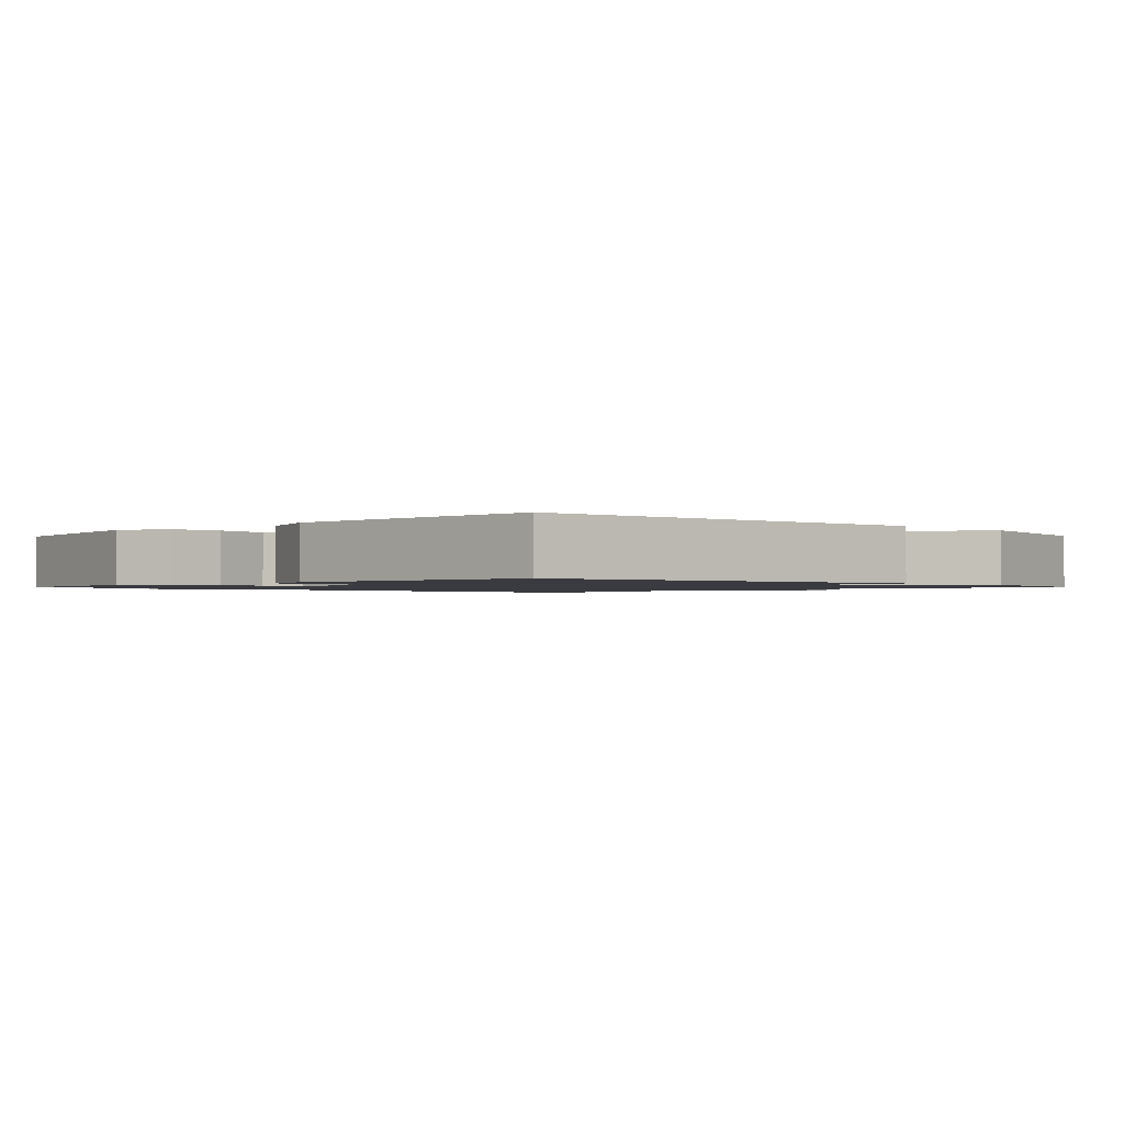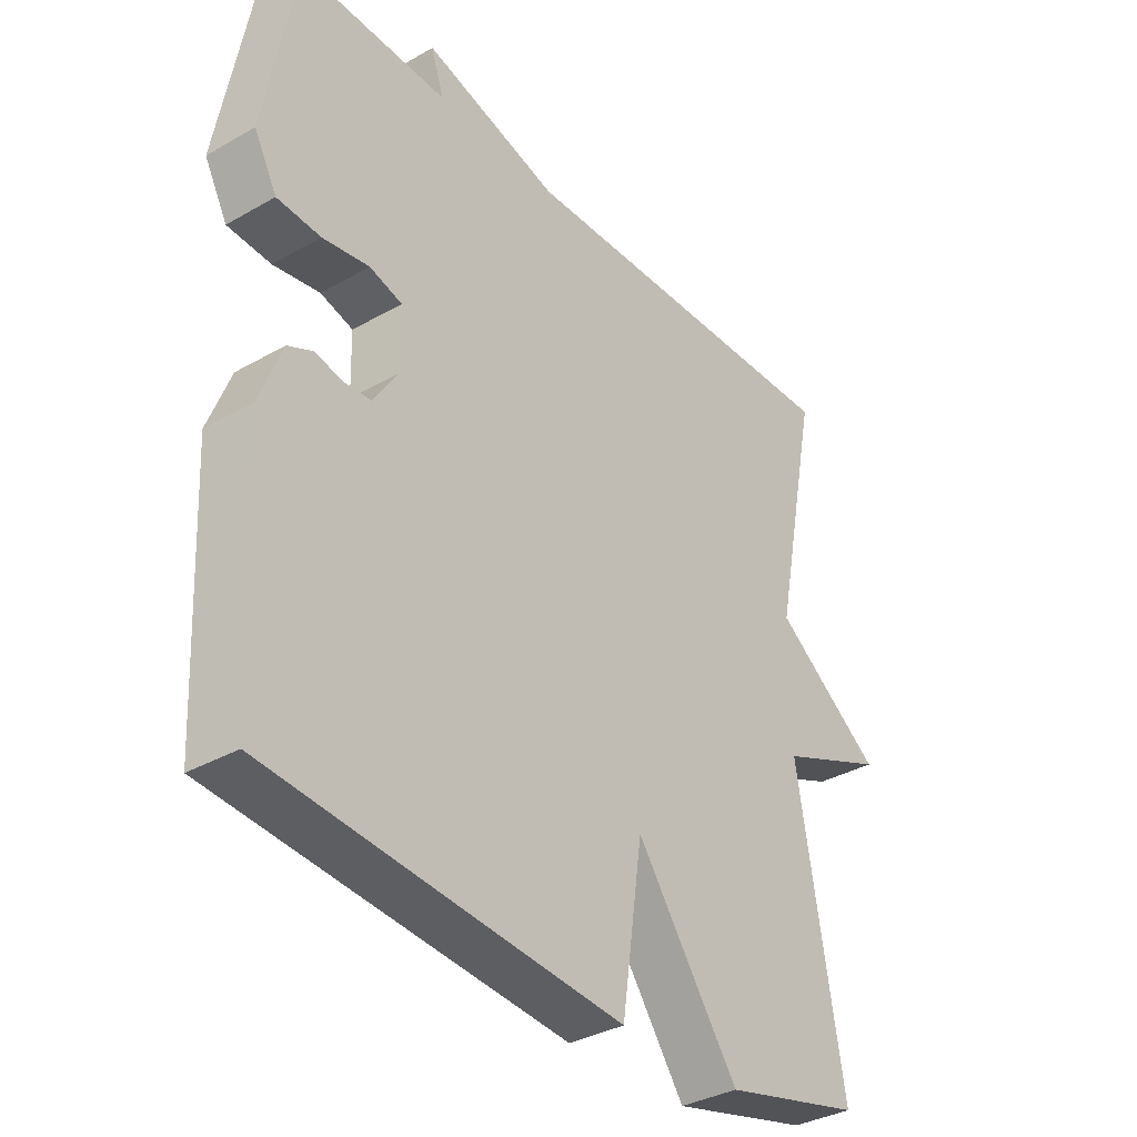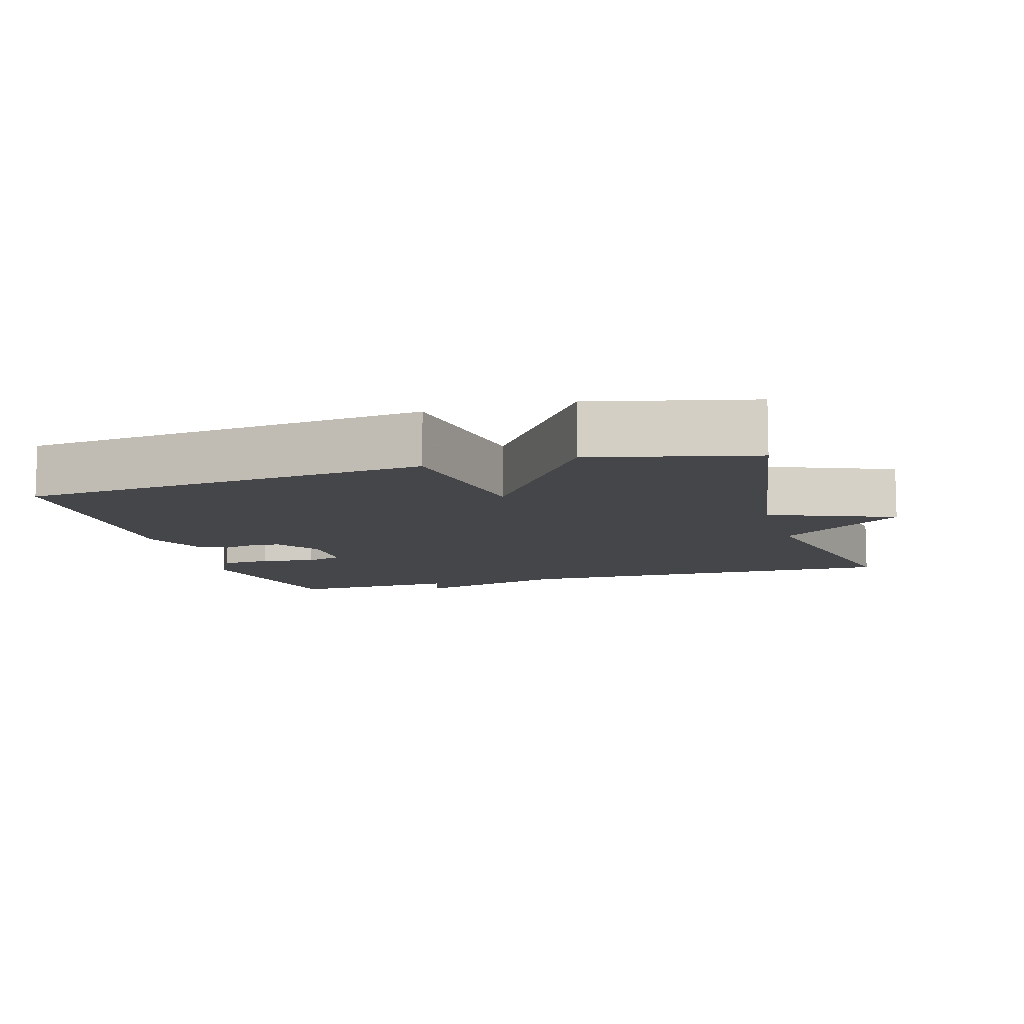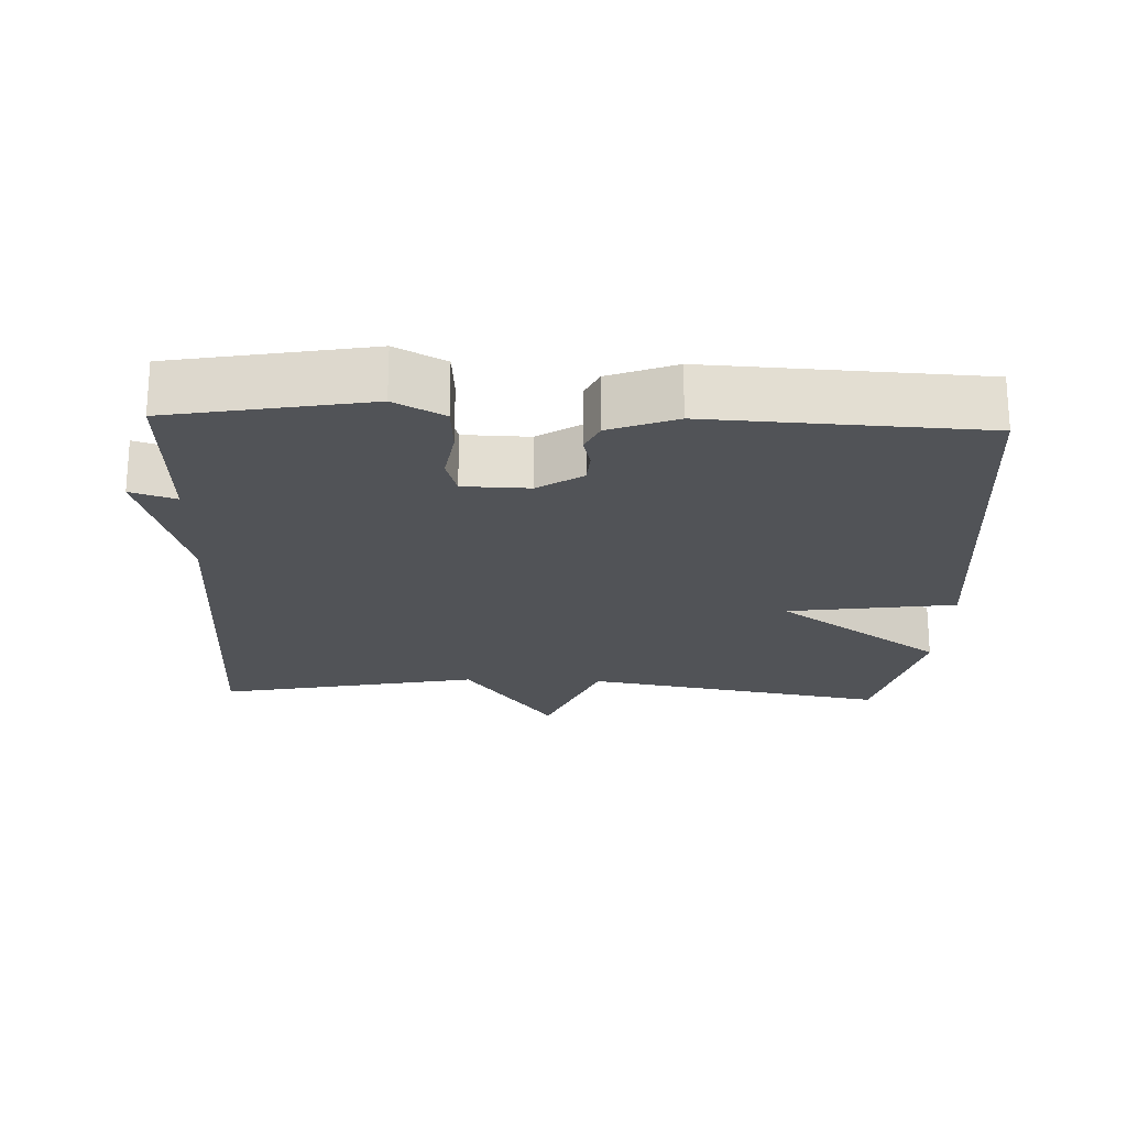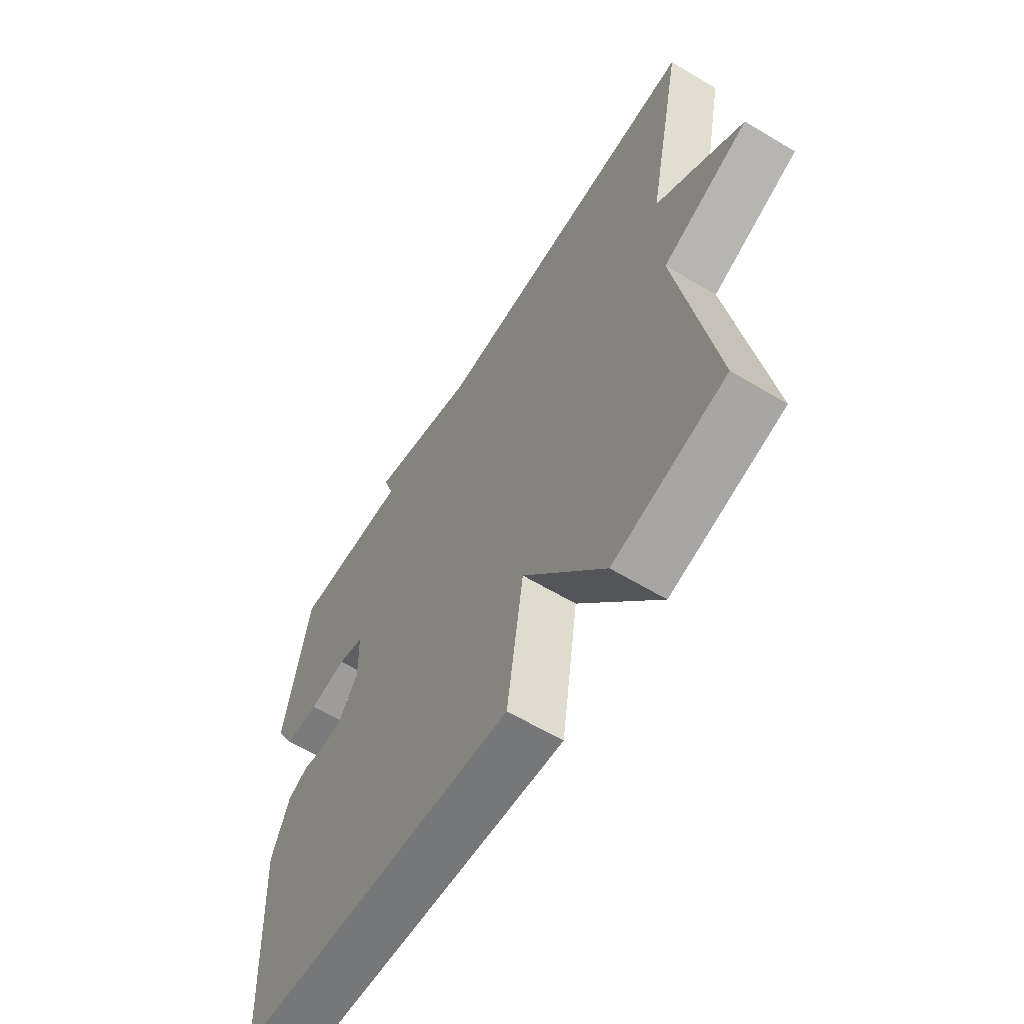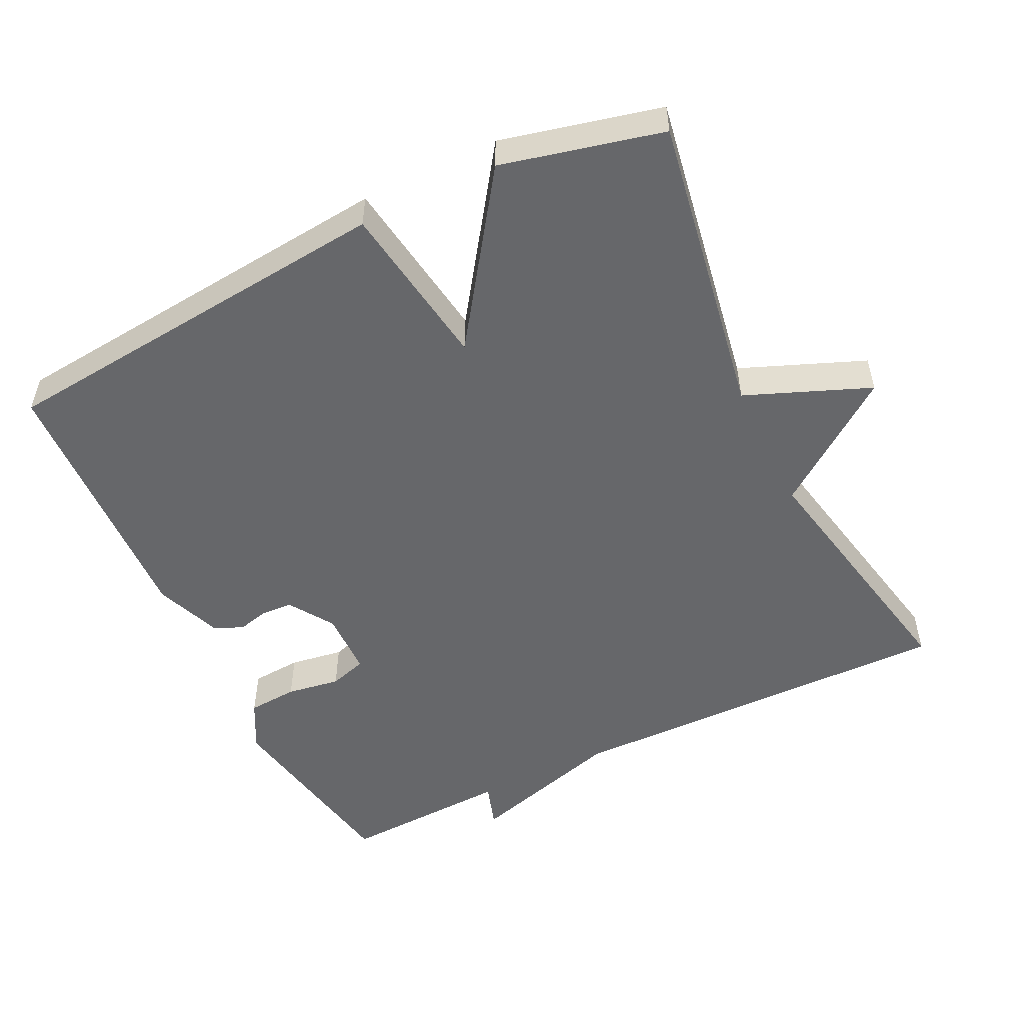
<metadata>
{"format":"obj","ext":"obj","renderer":"f3d","projection":"perspective","resolution":1024,"background":"white","views":[{"elev":-1.4,"azim":135.9,"up":"+Y"},{"elev":-34.7,"azim":127.5,"up":"+Z"},{"elev":-9.7,"azim":-163.5,"up":"+Y"},{"elev":-21.7,"azim":87.7,"up":"+Y"},{"elev":-62.1,"azim":-121.3,"up":"+Z"},{"elev":-52.2,"azim":-153.9,"up":"+Y"}]}
</metadata>
<code>
v -0.5 0.07 0.5
v 0.059 0.07 0.49
v 0.28 0.07 0.554
v 0.259 0.07 0.49
v 0.5 0.07 0.5
v 0.55 0.07 0.222
v 0.513 0.07 0.152
v 0.442 0.07 0.147
v 0.366 0.07 0.159
v 0.313 0.07 0.143
v 0.311 0.07 0.05
v 0.352 0.07 -0.013
v 0.397 0.07 -0.016
v 0.441 0.07 -0.005
v 0.482 0.07 -0.024
v 0.518 0.07 -0.118
v 0.5 0.07 -0.5
v -0.073 0.07 -0.555
v -0.107 0.07 -0.318
v -0.273 0.07 -0.555
v -0.5 0.07 -0.5
v -0.426 0.07 -0.07
v -0.602 0.07 0.001
v -0.426 0.07 0.13
v -0.5 0 0.5
v 0.059 0 0.49
v 0.28 0 0.554
v 0.259 0 0.49
v 0.5 0 0.5
v 0.55 0 0.222
v 0.513 0 0.152
v 0.442 0 0.147
v 0.366 0 0.159
v 0.313 0 0.143
v 0.311 0 0.05
v 0.352 0 -0.013
v 0.397 0 -0.016
v 0.441 0 -0.005
v 0.482 0 -0.024
v 0.518 0 -0.118
v 0.5 0 -0.5
v -0.073 0 -0.555
v -0.107 0 -0.318
v -0.273 0 -0.555
v -0.5 0 -0.5
v -0.426 0 -0.07
v -0.602 0 0.001
v -0.426 0 0.13
f 22 23 24
f 19 20 21 22
f 19 22 24
f 17 18 19
f 16 17 19
f 15 16 19
f 14 15 19
f 13 14 19
f 12 13 19
f 19 24 1
f 12 19 1
f 11 12 1
f 7 8 9
f 6 7 9
f 5 6 9
f 4 5 9
f 4 9 10
f 2 3 4
f 2 4 10 11
f 1 2 11
f 48 47 46
f 46 45 44 43
f 48 46 43
f 43 42 41
f 43 41 40
f 43 40 39
f 43 39 38
f 43 38 37
f 43 37 36
f 25 48 43
f 25 43 36
f 25 36 35
f 33 32 31
f 33 31 30
f 33 30 29
f 33 29 28
f 34 33 28
f 28 27 26
f 35 34 28 26
f 35 26 25
f 1 25 26 2
f 2 26 27 3
f 3 27 28 4
f 4 28 29 5
f 5 29 30 6
f 6 30 31 7
f 7 31 32 8
f 8 32 33 9
f 9 33 34 10
f 10 34 35 11
f 11 35 36 12
f 12 36 37 13
f 13 37 38 14
f 14 38 39 15
f 15 39 40 16
f 16 40 41 17
f 17 41 42 18
f 18 42 43 19
f 19 43 44 20
f 20 44 45 21
f 21 45 46 22
f 22 46 47 23
f 23 47 48 24
f 24 48 25 1

</code>
